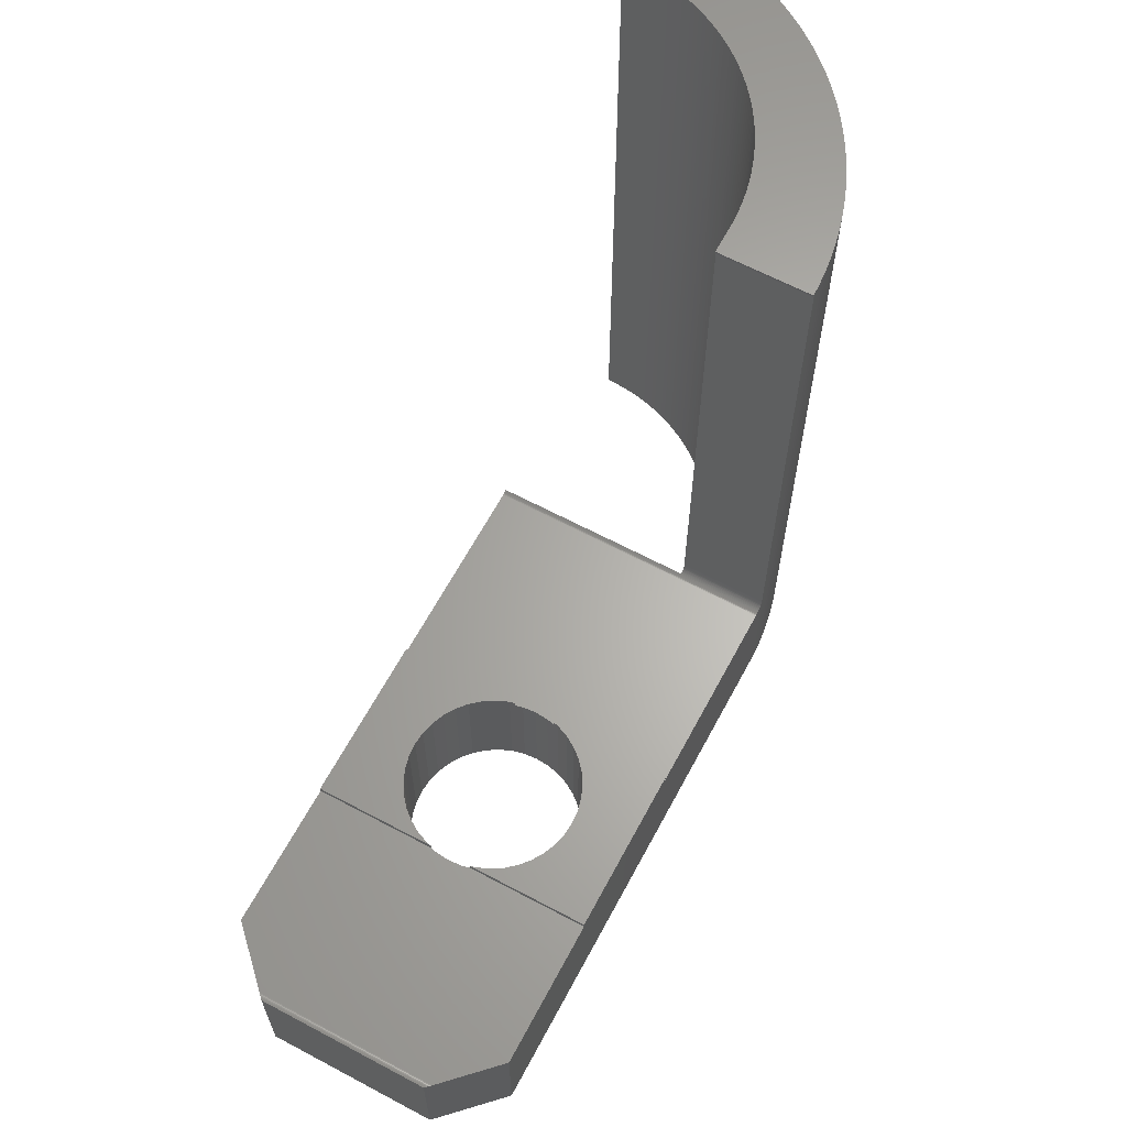
<metadata>
{"format":"stl","ext":"stl","renderer":"f3d","projection":"perspective","resolution":1024,"background":"white","views":[{"elev":64.0,"azim":-61.8,"up":"+Z"}]}
</metadata>
<code>
# stl→obj: 421 verts, 848 faces
v -123.5 94.5 -14.5
v -123.5 100.5 -10.15
v -123.5 100.5 -14.5
v -123.5 94.5 -10.15
v -93.5 102.2 10
v -93.5 102.5 -14.5
v -93.5 102.5 10
v -93.5 102.2 -14.5
v -95.51 102.5 10
v -95.51 102.5 -14.5
v -103.5 102.5 -14.5
v -110.6 102.5 -10.2
v -103.7 102.5 -10.2
v -121.5 102.5 -14.5
v -103.5 102.5 -10.16
v -103.5 102.5 -10.15
v -103.5 102.5 -10.17
v -103.6 102.5 -10.18
v -103.6 102.5 -10.19
v -103.6 102.5 -10.2
v -116.4 102.5 -10.2
v -121.5 102.5 -10.2
v -116.4 102.5 -10
v -110.6 102.5 -10
v -98.96 93.59 -14.5
v -98.73 93.71 10
v -98.96 93.59 10
v -98.73 93.71 -14.5
v -97.01 94.9 -14.5
v -96.81 95.07 10
v -97.01 94.9 10
v -96.81 95.07 -14.5
v -103.3 92.5 9.982
v -103.2 92.5 10
v -103.4 92.5 10
v -103.3 92.5 9.953
v -103.3 92.5 9.924
v -103.3 92.5 9.893
v -103.3 92.5 9.863
v -103.3 92.5 9.831
v -103.3 92.5 9.8
v -103.3 92.5 -9.8
v -103.2 92.5 -14.5
v -103.5 92.5 -10.15
v -103.5 92.5 -14.5
v -103.5 92.5 -10.14
v -103.5 92.5 -10.12
v -103.4 92.5 -10.1
v -103.4 92.5 -10.08
v -103.4 92.5 -10.06
v -103.4 92.5 -10.04
v -103.4 92.5 -10.01
v -103.3 92.5 -9.982
v -103.3 92.5 -9.953
v -103.3 92.5 -9.924
v -103.3 92.5 -9.893
v -103.3 92.5 -9.863
v -103.3 92.5 -9.831
v -101.9 92.62 -14.5
v -101.7 92.67 10
v -101.9 92.62 10
v -101.7 92.67 -14.5
v -121.5 92.5 -14.5
v -116.4 92.5 -10.2
v -121.5 92.5 -10.2
v -110.6 92.5 -10.2
v -110.6 92.5 -10
v -116.4 92.5 -10
v -103.7 92.5 -10.2
v -103.6 92.5 -10.2
v -103.5 92.5 -10.16
v -103.5 92.5 -10.17
v -103.6 92.5 -10.18
v -103.6 92.5 -10.19
v -99.92 93.16 -14.5
v -99.67 93.26 10
v -99.92 93.16 10
v -99.67 93.26 -14.5
v -94.59 97.96 10
v -94.47 98.19 -14.5
v -94.47 98.19 10
v -94.59 97.96 -14.5
v -97.21 94.73 -14.5
v -97.21 94.73 10
v -103 92.51 -14.5
v -102.7 92.53 10
v -103 92.51 10
v -102.7 92.53 -14.5
v -99.19 93.47 -14.5
v -99.19 93.47 10
v -93.78 100.2 10
v -93.72 100.4 -14.5
v -93.72 100.4 10
v -93.78 100.2 -14.5
v -99.43 93.36 10
v -99.43 93.36 -14.5
v -96.62 95.25 -14.5
v -96.43 95.43 10
v -96.62 95.25 10
v -96.43 95.43 -14.5
v -93.84 99.91 10
v -93.84 99.91 -14.5
v -94.36 98.43 -14.5
v -94.36 98.43 10
v -100.2 93.07 -14.5
v -100.2 93.07 10
v -98.05 94.11 -14.5
v -97.84 94.26 10
v -98.05 94.11 10
v -97.84 94.26 -14.5
v -93.55 101.5 10
v -93.53 101.7 -14.5
v -93.53 101.7 10
v -93.55 101.5 -14.5
v -93.51 102 10
v -93.51 102 -14.5
v -96.07 95.81 10
v -95.9 96.01 -14.5
v -95.9 96.01 10
v -96.07 95.81 -14.5
v -98.28 93.97 -14.5
v -98.28 93.97 10
v -96.25 95.62 10
v -96.25 95.62 -14.5
v -101.4 92.72 10
v -101.4 92.72 -14.5
v -93.59 101.2 10
v -93.59 101.2 -14.5
v -93.91 99.66 10
v -93.91 99.66 -14.5
v -97.62 94.41 10
v -97.62 94.41 -14.5
v -95.26 96.84 10
v -95.11 97.05 -14.5
v -95.11 97.05 10
v -95.26 96.84 -14.5
v -94.26 98.67 -14.5
v -94.26 98.67 10
v -95.41 96.62 10
v -95.41 96.62 -14.5
v -100.7 92.91 -14.5
v -100.4 92.99 10
v -100.7 92.91 10
v -100.4 92.99 -14.5
v -95.73 96.21 -14.5
v -95.73 96.21 10
v -101.2 92.78 10
v -101.2 92.78 -14.5
v -97.41 94.57 -14.5
v -97.41 94.57 10
v -98.5 93.84 -14.5
v -98.5 93.84 10
v -95.52 102.1 -14.5
v -95.53 102 -14.5
v -95.55 101.8 -14.5
v -95.57 101.6 -14.5
v -95.6 101.4 -14.5
v -93.62 100.9 -14.5
v -95.63 101.2 -14.5
v -93.67 100.7 -14.5
v -95.66 101.1 -14.5
v -95.75 100.7 -14.5
v -95.8 100.5 -14.5
v -95.85 100.3 -14.5
v -95.91 100.2 -14.5
v -93.99 99.41 -14.5
v -95.97 100 -14.5
v -94.07 99.16 -14.5
v -96.04 99.83 -14.5
v -94.16 98.92 -14.5
v -96.12 99.66 -14.5
v -96.19 99.5 -14.5
v -96.27 99.33 -14.5
v -96.45 99.01 -14.5
v -96.54 98.85 -14.5
v -94.71 97.73 -14.5
v -96.64 98.7 -14.5
v -94.84 97.5 -14.5
v -96.74 98.55 -14.5
v -94.97 97.28 -14.5
v -96.85 98.4 -14.5
v -96.96 98.25 -14.5
v -97.07 98.1 -14.5
v -95.51 102.3 -14.5
v -97.19 97.96 -14.5
v -95.57 96.41 -14.5
v -97.31 97.83 -14.5
v -95.7 100.9 -14.5
v -97.43 97.69 -14.5
v -97.69 97.43 -14.5
v -97.83 97.31 -14.5
v -96.36 99.17 -14.5
v -97.96 97.19 -14.5
v -98.1 97.07 -14.5
v -98.25 96.96 -14.5
v -98.4 96.85 -14.5
v -98.55 96.74 -14.5
v -98.7 96.64 -14.5
v -97.56 97.56 -14.5
v -98.85 96.54 -14.5
v -99.01 96.45 -14.5
v -99.17 96.36 -14.5
v -99.33 96.27 -14.5
v -99.5 96.19 -14.5
v -99.66 96.12 -14.5
v -100 95.97 -14.5
v -100.2 95.91 -14.5
v -100.3 95.85 -14.5
v -100.5 95.8 -14.5
v -99.83 96.04 -14.5
v -100.7 95.75 -14.5
v -100.9 95.7 -14.5
v -101.1 95.66 -14.5
v -101.2 95.63 -14.5
v -101.4 95.6 -14.5
v -100.9 92.84 -14.5
v -101.6 95.57 -14.5
v -101.8 95.55 -14.5
v -102 95.53 -14.5
v -102.1 95.52 -14.5
v -102.3 95.51 -14.5
v -102.2 92.59 -14.5
v -102.5 95.51 -14.5
v -102.5 92.55 -14.5
v -103.5 95.51 -14.5
v -110.5 97.97 -14.5
v -110.5 97.5 -14.5
v -110.8 96.14 -14.5
v -110.5 97.03 -14.5
v -110.6 96.57 -14.5
v -111.1 95.74 -14.5
v -111.4 95.38 -14.5
v -111.7 95.07 -14.5
v -112.1 94.83 -14.5
v -112.6 94.65 -14.5
v -113 94.54 -14.5
v -113.5 94.5 -14.5
v -116.5 97.03 -14.5
v -116.4 96.57 -14.5
v -116.2 96.14 -14.5
v -115.9 95.74 -14.5
v -115.6 95.38 -14.5
v -115.3 95.07 -14.5
v -114.9 94.83 -14.5
v -114.4 94.65 -14.5
v -114 94.54 -14.5
v -110.6 98.43 -14.5
v -110.8 98.86 -14.5
v -111.1 99.26 -14.5
v -111.4 99.62 -14.5
v -111.7 99.93 -14.5
v -112.1 100.2 -14.5
v -112.6 100.4 -14.5
v -113 100.5 -14.5
v -113.5 100.5 -14.5
v -114 100.5 -14.5
v -116.5 97.5 -14.5
v -116.5 97.97 -14.5
v -116.4 98.43 -14.5
v -114.4 100.4 -14.5
v -114.9 100.2 -14.5
v -115.3 99.93 -14.5
v -115.6 99.62 -14.5
v -115.9 99.26 -14.5
v -116.2 98.86 -14.5
v -94.16 98.92 10
v -95.57 96.41 10
v -102.2 92.59 10
v -102.5 92.55 10
v -94.97 97.28 10
v -93.67 100.7 10
v -93.62 100.9 10
v -100.9 92.84 10
v -94.84 97.5 10
v -94.71 97.73 10
v -93.99 99.41 10
v -94.07 99.16 10
v -95.51 102.3 10
v -95.52 102.1 10
v -95.53 102 10
v -95.55 101.8 10
v -95.57 101.6 10
v -95.6 101.4 10
v -95.63 101.2 10
v -95.66 101.1 10
v -95.7 100.9 10
v -95.75 100.7 10
v -95.8 100.5 10
v -95.85 100.3 10
v -95.91 100.2 10
v -95.97 100 10
v -96.04 99.83 10
v -96.12 99.66 10
v -96.19 99.5 10
v -96.27 99.33 10
v -96.36 99.17 10
v -96.45 99.01 10
v -96.54 98.85 10
v -96.64 98.7 10
v -96.74 98.55 10
v -96.85 98.4 10
v -96.96 98.25 10
v -97.07 98.1 10
v -97.19 97.96 10
v -97.31 97.83 10
v -97.43 97.69 10
v -97.56 97.56 10
v -97.69 97.43 10
v -97.83 97.31 10
v -97.96 97.19 10
v -98.1 97.07 10
v -98.25 96.96 10
v -98.4 96.85 10
v -98.55 96.74 10
v -98.7 96.64 10
v -98.85 96.54 10
v -99.01 96.45 10
v -99.17 96.36 10
v -99.33 96.27 10
v -99.5 96.19 10
v -99.66 96.12 10
v -99.83 96.04 10
v -100 95.97 10
v -100.2 95.91 10
v -100.3 95.85 10
v -100.5 95.8 10
v -100.7 95.75 10
v -100.9 95.7 10
v -101.1 95.66 10
v -101.2 95.63 10
v -101.4 95.6 10
v -101.6 95.57 10
v -101.8 95.55 10
v -102 95.53 10
v -102.1 95.52 10
v -102.3 95.51 10
v -102.5 95.51 10
v -103.4 95.51 10
v -123.3 100.7 -10.2
v -123.4 100.6 -10.2
v -123.4 100.6 -10.19
v -123.4 100.6 -10.18
v -123.5 100.5 -10.17
v -123.5 100.5 -10.16
v -123.5 94.48 -10.16
v -123.5 94.45 -10.17
v -123.4 94.42 -10.18
v -123.4 94.39 -10.19
v -123.4 94.36 -10.2
v -123.3 94.33 -10.2
v -123.3 94.3 -10.2
v -116.4 98.23 -10.2
v -116.5 97.97 -10.2
v -116.4 96.77 -10.2
v -116.5 97.03 -10.2
v -116.5 97.5 -10.2
v -110.5 97.5 -10.2
v -110.5 97.97 -10.2
v -110.6 98.23 -10.2
v -110.5 97.03 -10.2
v -110.6 96.77 -10.2
v -103.5 95.51 -10.15
v -103.5 95.51 -10.14
v -103.3 95.51 -9.953
v -103.3 95.51 -9.924
v -103.3 95.51 9.8
v -103.3 95.51 -9.8
v -103.3 95.51 9.953
v -103.3 95.51 9.924
v -103.3 95.51 9.982
v -103.3 95.51 -9.863
v -103.3 95.51 -9.831
v -103.3 95.51 -9.893
v -103.3 95.51 9.893
v -103.3 95.51 9.831
v -103.3 95.51 -9.982
v -103.3 95.51 9.863
v -103.4 95.51 -10.1
v -103.4 95.51 -10.08
v -103.5 95.51 -10.12
v -103.4 95.51 -10.06
v -103.4 95.51 -10.04
v -103.4 95.51 -10.01
v -110.6 98.23 -10
v -110.6 96.77 -10
v -116.4 98.23 -10
v -116.4 96.77 -10
v -116.4 98.43 -10
v -116.2 98.86 -10
v -110.6 98.43 -10
v -110.8 98.86 -10
v -112.1 94.83 -10
v -111.7 95.07 -10
v -110.6 96.57 -10
v -112.6 94.65 -10
v -114.4 100.4 -10
v -114.9 100.2 -10
v -115.3 99.93 -10
v -111.4 99.62 -10
v -111.7 99.93 -10
v -114 100.5 -10
v -116.2 96.14 -10
v -116.4 96.57 -10
v -113.5 100.5 -10
v -114.4 94.65 -10
v -114 94.54 -10
v -110.8 96.14 -10
v -115.6 95.38 -10
v -115.9 95.74 -10
v -115.6 99.62 -10
v -113.5 94.5 -10
v -113 94.54 -10
v -115.3 95.07 -10
v -111.1 95.74 -10
v -111.1 99.26 -10
v -115.9 99.26 -10
v -113 100.5 -10
v -112.1 100.2 -10
v -112.6 100.4 -10
v -111.4 95.38 -10
v -114.9 94.83 -10
f 1 2 3
f 2 1 4
f 5 6 7
f 6 5 8
f 6 9 7
f 9 6 10
f 11 12 13
f 14 12 11
f 11 15 16
f 11 17 15
f 11 18 17
f 11 19 18
f 11 20 19
f 11 13 20
f 11 13 13
f 12 14 21
f 21 14 22
f 12 23 24
f 23 12 21
f 25 26 27
f 26 25 28
f 29 30 31
f 30 29 32
f 33 34 35
f 36 34 33
f 37 34 36
f 38 34 37
f 39 34 38
f 40 34 39
f 41 34 40
f 42 34 41
f 43 44 45
f 44 43 46
f 46 43 47
f 47 43 48
f 48 43 49
f 49 43 50
f 50 43 51
f 51 43 52
f 52 43 53
f 53 43 54
f 54 43 55
f 55 43 56
f 56 43 57
f 42 43 34
f 58 43 42
f 57 43 58
f 59 60 61
f 60 59 62
f 63 64 65
f 64 63 66
f 45 66 63
f 64 67 68
f 67 64 66
f 66 45 69
f 69 45 69
f 69 45 70
f 71 45 44
f 72 45 71
f 73 45 72
f 74 45 73
f 70 45 74
f 75 76 77
f 76 75 78
f 79 80 81
f 80 79 82
f 83 31 84
f 31 83 29
f 85 86 87
f 86 85 88
f 89 27 90
f 27 89 25
f 91 92 93
f 92 91 94
f 78 95 76
f 95 78 96
f 97 98 99
f 98 97 100
f 101 94 91
f 94 101 102
f 81 103 104
f 103 81 80
f 105 77 106
f 77 105 75
f 107 108 109
f 108 107 110
f 111 112 113
f 112 111 114
f 115 8 5
f 8 115 116
f 113 116 115
f 116 113 112
f 96 90 95
f 90 96 89
f 117 118 119
f 118 117 120
f 121 109 122
f 109 121 107
f 123 120 117
f 120 123 124
f 62 125 60
f 125 62 126
f 127 114 111
f 114 127 128
f 129 102 101
f 102 129 130
f 110 131 108
f 131 110 132
f 133 134 135
f 134 133 136
f 104 137 138
f 137 104 103
f 139 136 133
f 136 139 140
f 43 87 34
f 87 43 85
f 141 142 143
f 142 141 144
f 119 145 146
f 145 119 118
f 126 147 125
f 147 126 148
f 149 84 150
f 84 149 83
f 151 122 152
f 122 151 121
f 153 8 116
f 154 116 112
f 155 112 114
f 156 114 128
f 157 128 158
f 159 158 160
f 161 160 92
f 162 92 94
f 163 94 102
f 164 102 130
f 165 130 166
f 167 166 168
f 169 168 170
f 171 170 137
f 172 137 103
f 173 103 80
f 174 80 82
f 175 82 176
f 177 176 178
f 179 178 180
f 181 180 134
f 182 134 136
f 183 136 140
f 130 165 164
f 6 184 10
f 8 184 6
f 8 153 184
f 116 154 153
f 185 140 186
f 112 155 154
f 114 156 155
f 128 157 156
f 158 159 157
f 160 161 159
f 187 186 145
f 92 188 161
f 92 162 188
f 94 163 162
f 189 145 118
f 102 164 163
f 166 167 165
f 168 169 167
f 190 118 120
f 170 171 169
f 137 172 171
f 191 120 124
f 103 173 172
f 80 192 173
f 193 124 100
f 80 174 192
f 82 175 174
f 194 100 97
f 176 177 175
f 178 179 177
f 195 97 32
f 180 181 179
f 134 182 181
f 196 32 29
f 136 183 182
f 140 185 183
f 197 29 83
f 186 187 185
f 198 83 149
f 145 189 187
f 118 199 189
f 200 149 132
f 118 190 199
f 120 191 190
f 201 132 110
f 124 193 191
f 202 110 107
f 100 194 193
f 97 195 194
f 203 107 121
f 32 196 195
f 204 121 151
f 29 197 196
f 83 198 197
f 205 151 28
f 149 200 198
f 206 28 25
f 132 201 200
f 110 202 201
f 207 25 89
f 107 203 202
f 208 89 96
f 121 204 203
f 151 205 204
f 209 96 78
f 28 210 205
f 211 78 75
f 28 206 210
f 212 75 105
f 25 207 206
f 89 208 207
f 213 105 144
f 96 209 208
f 214 144 141
f 78 211 209
f 75 212 211
f 215 141 216
f 105 213 212
f 217 216 148
f 144 214 213
f 141 215 214
f 218 148 126
f 216 217 215
f 219 126 62
f 148 218 217
f 220 62 59
f 126 219 218
f 62 220 219
f 221 59 222
f 59 221 220
f 223 222 224
f 222 223 221
f 88 223 224
f 85 223 88
f 225 85 43
f 225 43 45
f 85 225 223
f 226 225 227
f 228 225 45
f 225 229 227
f 225 230 229
f 225 228 230
f 45 231 228
f 45 232 231
f 45 233 232
f 45 234 233
f 45 235 234
f 45 236 235
f 45 237 236
f 63 237 45
f 1 238 63
f 239 63 238
f 240 63 239
f 241 63 240
f 242 63 241
f 243 63 242
f 244 63 243
f 245 63 244
f 246 63 245
f 237 63 246
f 225 226 11
f 247 11 226
f 248 11 247
f 249 11 248
f 250 11 249
f 251 11 250
f 252 11 251
f 253 11 252
f 254 11 253
f 255 11 254
f 14 255 256
f 238 1 257
f 3 257 1
f 257 3 258
f 258 3 259
f 255 14 11
f 260 14 256
f 261 14 260
f 262 14 261
f 263 14 262
f 264 14 263
f 14 259 3
f 259 14 265
f 265 14 264
f 138 170 266
f 170 138 137
f 146 186 267
f 186 146 145
f 224 268 269
f 268 224 222
f 135 180 270
f 180 135 134
f 271 158 272
f 158 271 160
f 272 128 127
f 128 272 158
f 93 160 271
f 160 93 92
f 98 124 123
f 124 98 100
f 148 273 147
f 273 148 216
f 216 143 273
f 143 216 141
f 144 106 142
f 106 144 105
f 132 150 131
f 150 132 149
f 267 140 139
f 140 267 186
f 28 152 26
f 152 28 151
f 222 61 268
f 61 222 59
f 274 176 275
f 176 274 178
f 32 99 30
f 99 32 97
f 276 130 129
f 130 276 166
f 277 166 276
f 166 277 168
f 266 168 277
f 168 266 170
f 88 269 86
f 269 88 224
f 270 178 274
f 178 270 180
f 275 82 79
f 82 275 176
f 278 5 7
f 279 5 278
f 280 115 279
f 115 280 113
f 113 281 111
f 282 111 281
f 283 127 282
f 284 272 283
f 272 284 271
f 271 285 93
f 286 93 285
f 93 287 91
f 288 91 287
f 289 101 288
f 101 289 129
f 129 290 276
f 276 291 277
f 292 277 291
f 293 266 292
f 266 293 138
f 138 294 104
f 295 104 294
f 296 81 295
f 278 7 9
f 5 279 115
f 281 113 280
f 111 282 127
f 127 283 272
f 285 271 284
f 287 93 286
f 91 288 101
f 290 129 289
f 291 276 290
f 277 292 266
f 294 138 293
f 104 295 81
f 297 81 296
f 81 297 79
f 298 79 297
f 79 298 275
f 299 275 298
f 275 299 274
f 300 274 299
f 274 300 270
f 301 270 300
f 270 301 135
f 302 135 301
f 135 302 133
f 303 133 302
f 133 303 139
f 304 139 303
f 139 304 267
f 305 267 304
f 267 305 146
f 306 146 305
f 146 306 119
f 307 119 306
f 308 119 307
f 119 308 117
f 309 117 308
f 117 309 123
f 310 123 309
f 123 310 98
f 311 98 310
f 98 311 99
f 312 99 311
f 99 312 30
f 313 30 312
f 30 313 31
f 314 31 313
f 31 314 84
f 315 84 314
f 84 315 150
f 316 150 315
f 150 316 131
f 317 131 316
f 131 317 108
f 318 108 317
f 108 318 109
f 319 109 318
f 109 319 122
f 320 122 319
f 122 320 152
f 321 152 320
f 152 321 26
f 322 26 321
f 323 26 322
f 26 323 27
f 324 27 323
f 27 324 90
f 325 90 324
f 90 325 95
f 326 95 325
f 95 326 76
f 327 76 326
f 76 327 77
f 328 77 327
f 77 328 106
f 329 106 328
f 106 329 142
f 330 142 329
f 142 330 143
f 331 143 330
f 143 331 273
f 332 273 331
f 273 332 147
f 333 147 332
f 147 333 125
f 334 125 333
f 125 334 60
f 335 60 334
f 60 335 61
f 336 61 335
f 61 336 268
f 337 268 336
f 268 337 269
f 337 86 269
f 337 87 86
f 338 87 337
f 87 338 34
f 34 338 35
f 14 339 22
f 3 339 14
f 339 3 339
f 339 3 340
f 340 3 341
f 341 3 342
f 342 3 343
f 343 3 344
f 344 3 2
f 1 345 4
f 1 346 345
f 1 347 346
f 1 348 347
f 1 349 348
f 1 350 349
f 1 351 350
f 63 351 1
f 351 63 65
f 20 74 19
f 74 20 70
f 22 352 21
f 339 352 22
f 352 339 353
f 351 354 355
f 351 355 356
f 353 339 356
f 351 356 339
f 354 351 65
f 354 65 64
f 13 357 69
f 13 358 357
f 359 13 12
f 13 359 358
f 360 69 357
f 361 69 360
f 69 361 66
f 13 70 20
f 70 13 69
f 13 69 13
f 69 13 69
f 344 346 343
f 346 344 345
f 16 15 362
f 363 44 46
f 362 44 363
f 362 71 44
f 71 362 15
f 364 55 365
f 55 364 54
f 343 347 342
f 347 343 346
f 42 366 367
f 366 42 41
f 339 351 339
f 351 339 350
f 341 349 340
f 349 341 348
f 2 345 344
f 345 2 4
f 37 368 369
f 368 37 36
f 340 350 339
f 350 340 349
f 342 348 341
f 348 342 347
f 19 73 18
f 73 19 74
f 33 338 370
f 338 33 35
f 36 370 368
f 370 36 33
f 371 58 372
f 58 371 57
f 373 57 371
f 57 373 56
f 38 369 374
f 369 38 37
f 41 375 366
f 375 41 40
f 376 54 364
f 54 376 53
f 17 71 15
f 71 17 72
f 40 377 375
f 377 40 39
f 378 49 379
f 49 378 48
f 372 42 367
f 42 372 58
f 363 47 380
f 47 363 46
f 379 50 381
f 50 379 49
f 39 374 377
f 374 39 38
f 382 52 383
f 52 382 51
f 383 53 376
f 53 383 52
f 365 56 373
f 56 365 55
f 381 51 382
f 51 381 50
f 380 48 378
f 48 380 47
f 18 72 17
f 72 18 73
f 384 12 24
f 12 384 359
f 67 361 385
f 361 67 66
f 352 23 21
f 23 352 386
f 64 387 354
f 387 64 68
f 388 265 389
f 265 388 259
f 247 359 390
f 226 359 247
f 359 226 358
f 390 359 384
f 227 358 226
f 358 227 357
f 247 391 248
f 391 247 390
f 233 392 393
f 392 233 234
f 229 361 360
f 230 361 229
f 394 361 230
f 361 394 385
f 234 395 392
f 395 234 235
f 261 396 397
f 396 261 260
f 262 397 398
f 397 262 261
f 251 399 400
f 399 251 250
f 260 401 396
f 401 260 256
f 402 239 403
f 239 402 240
f 256 404 401
f 404 256 255
f 246 405 406
f 405 246 245
f 228 394 230
f 394 228 407
f 408 241 409
f 241 408 242
f 263 398 410
f 398 263 262
f 236 411 412
f 411 236 237
f 243 408 413
f 408 243 242
f 231 407 228
f 407 231 414
f 248 415 249
f 415 248 391
f 249 399 250
f 399 249 415
f 416 263 410
f 263 416 264
f 255 417 404
f 417 255 254
f 253 418 419
f 418 253 252
f 352 388 386
f 388 352 259
f 258 352 353
f 352 258 259
f 354 238 355
f 239 354 403
f 354 239 238
f 387 403 354
f 252 400 418
f 400 252 251
f 235 412 395
f 412 235 236
f 229 357 227
f 357 229 360
f 232 414 231
f 414 232 420
f 409 240 402
f 240 409 241
f 355 257 356
f 257 355 238
f 237 406 411
f 406 237 246
f 254 419 417
f 419 254 253
f 244 413 421
f 413 244 243
f 245 421 405
f 421 245 244
f 356 258 353
f 258 356 257
f 389 264 416
f 264 389 265
f 232 393 420
f 393 232 233
f 24 390 384
f 24 391 390
f 24 415 391
f 24 399 415
f 24 400 399
f 24 418 400
f 24 419 418
f 24 417 419
f 24 404 417
f 23 404 24
f 404 23 401
f 401 23 396
f 396 23 397
f 23 398 397
f 23 410 398
f 23 416 410
f 23 389 416
f 23 388 389
f 388 23 386
f 394 67 385
f 407 67 394
f 414 67 407
f 420 67 414
f 393 67 420
f 392 67 393
f 395 67 392
f 412 67 395
f 411 67 412
f 68 411 406
f 68 406 405
f 68 405 421
f 411 68 67
f 413 68 421
f 408 68 413
f 409 68 408
f 402 68 409
f 403 68 402
f 68 403 387
f 154 279 153
f 279 154 280
f 155 280 154
f 280 155 281
f 199 308 307
f 308 199 190
f 156 281 155
f 281 156 282
f 362 11 16
f 11 362 225
f 202 319 318
f 319 202 203
f 157 282 156
f 282 157 283
f 165 289 164
f 289 165 290
f 184 9 10
f 9 184 278
f 153 278 184
f 278 153 279
f 207 325 324
f 325 207 208
f 208 326 325
f 326 208 209
f 182 301 181
f 301 182 302
f 203 320 319
f 320 203 204
f 188 285 161
f 285 188 286
f 172 293 171
f 293 172 294
f 213 330 329
f 330 213 214
f 193 311 310
f 311 193 194
f 194 312 311
f 312 194 195
f 221 337 336
f 337 221 223
f 175 297 174
f 297 175 298
f 187 304 185
f 304 187 305
f 181 300 179
f 300 181 301
f 197 315 314
f 315 197 198
f 177 298 175
f 298 177 299
f 179 299 177
f 299 179 300
f 174 296 192
f 296 174 297
f 173 294 172
f 294 173 295
f 215 332 331
f 332 215 217
f 206 324 323
f 324 206 207
f 196 314 313
f 314 196 197
f 164 288 163
f 288 164 289
f 163 287 162
f 287 163 288
f 162 286 188
f 286 162 287
f 337 370 338
f 337 368 370
f 337 369 368
f 337 374 369
f 337 377 374
f 337 375 377
f 337 366 375
f 337 367 366
f 223 367 337
f 367 223 372
f 223 371 372
f 223 373 371
f 223 365 373
f 223 364 365
f 223 376 364
f 223 383 376
f 223 382 383
f 223 381 382
f 223 379 381
f 223 378 379
f 223 380 378
f 223 363 380
f 223 362 363
f 362 223 225
f 199 306 189
f 306 199 307
f 169 291 167
f 291 169 292
f 159 283 157
f 283 159 284
f 192 295 173
f 295 192 296
f 220 336 335
f 336 220 221
f 161 284 159
f 284 161 285
f 167 290 165
f 290 167 291
f 214 331 330
f 331 214 215
f 195 313 312
f 313 195 196
f 204 321 320
f 321 204 205
f 171 292 169
f 292 171 293
f 185 303 183
f 303 185 304
f 219 335 334
f 335 219 220
f 191 310 309
f 310 191 193
f 183 302 182
f 302 183 303
f 201 318 317
f 318 201 202
f 211 328 327
f 328 211 212
f 209 327 326
f 327 209 211
f 210 323 322
f 323 210 206
f 205 322 321
f 322 205 210
f 190 309 308
f 309 190 191
f 198 316 315
f 316 198 200
f 218 334 333
f 334 218 219
f 189 305 187
f 305 189 306
f 200 317 316
f 317 200 201
f 217 333 332
f 333 217 218
f 212 329 328
f 329 212 213

</code>
